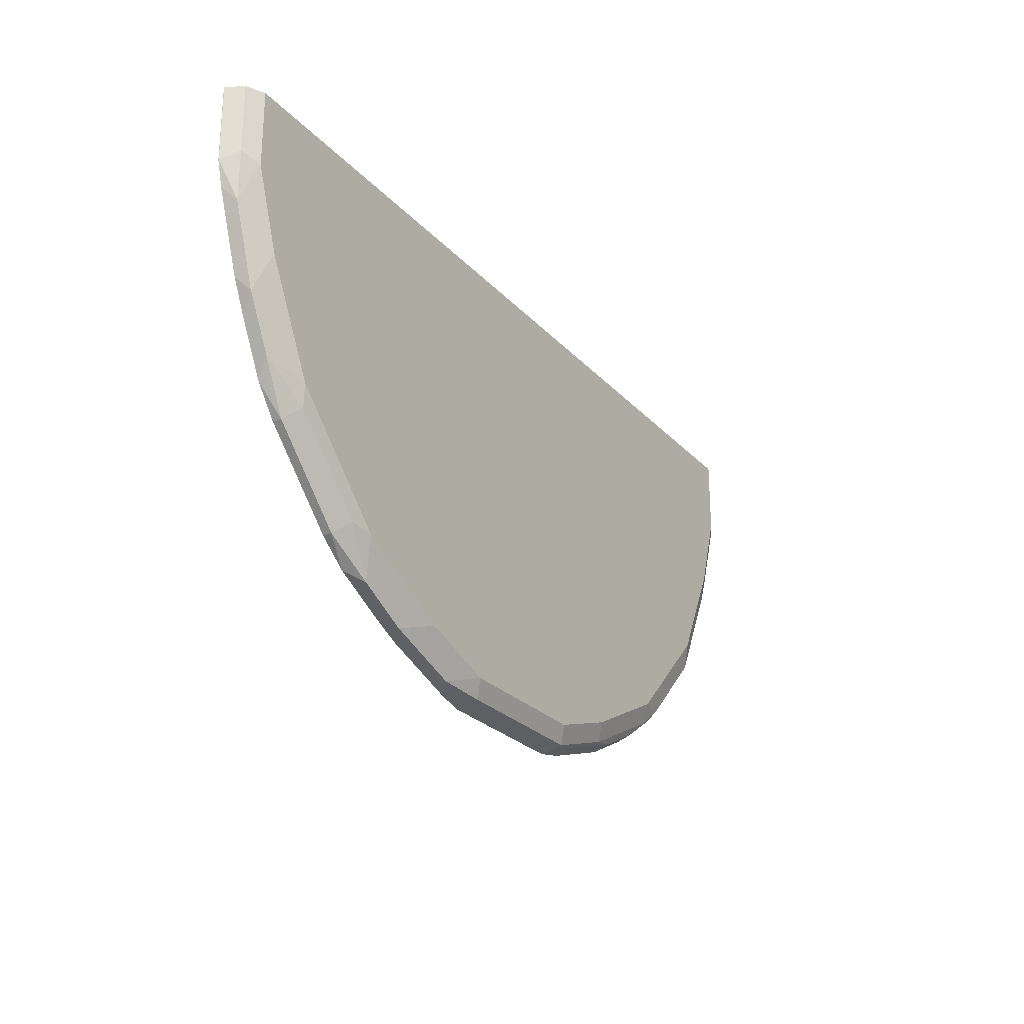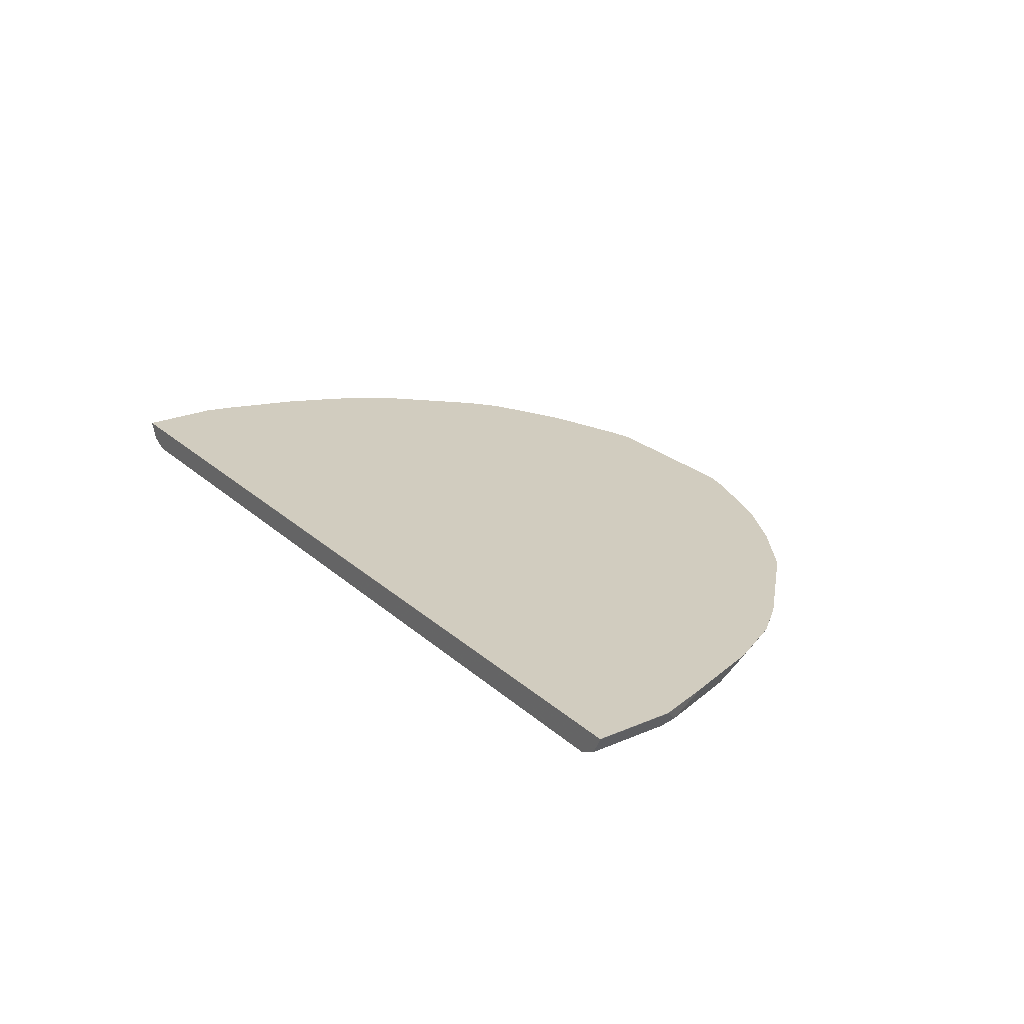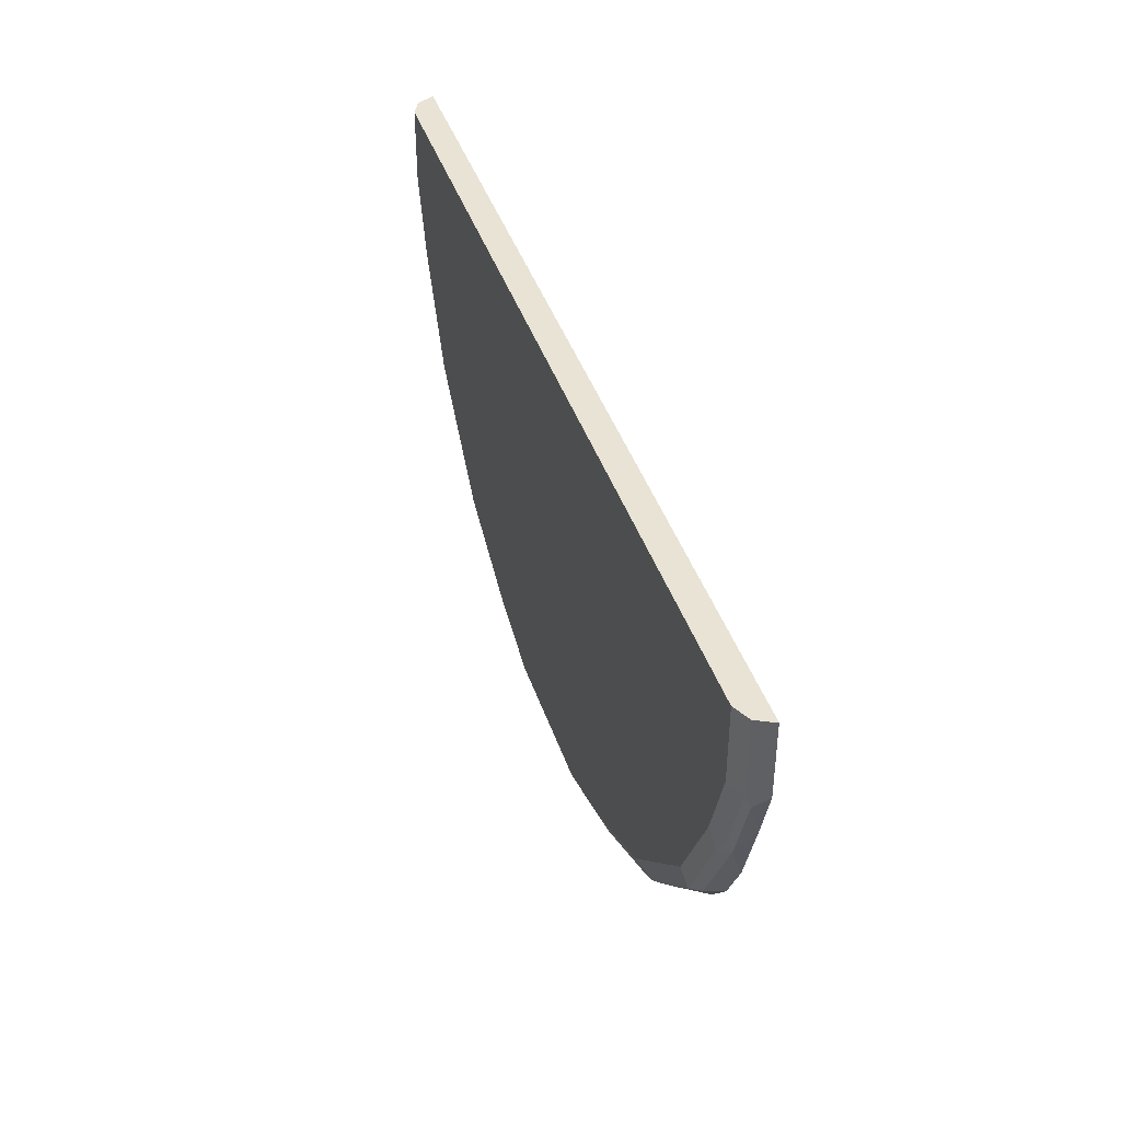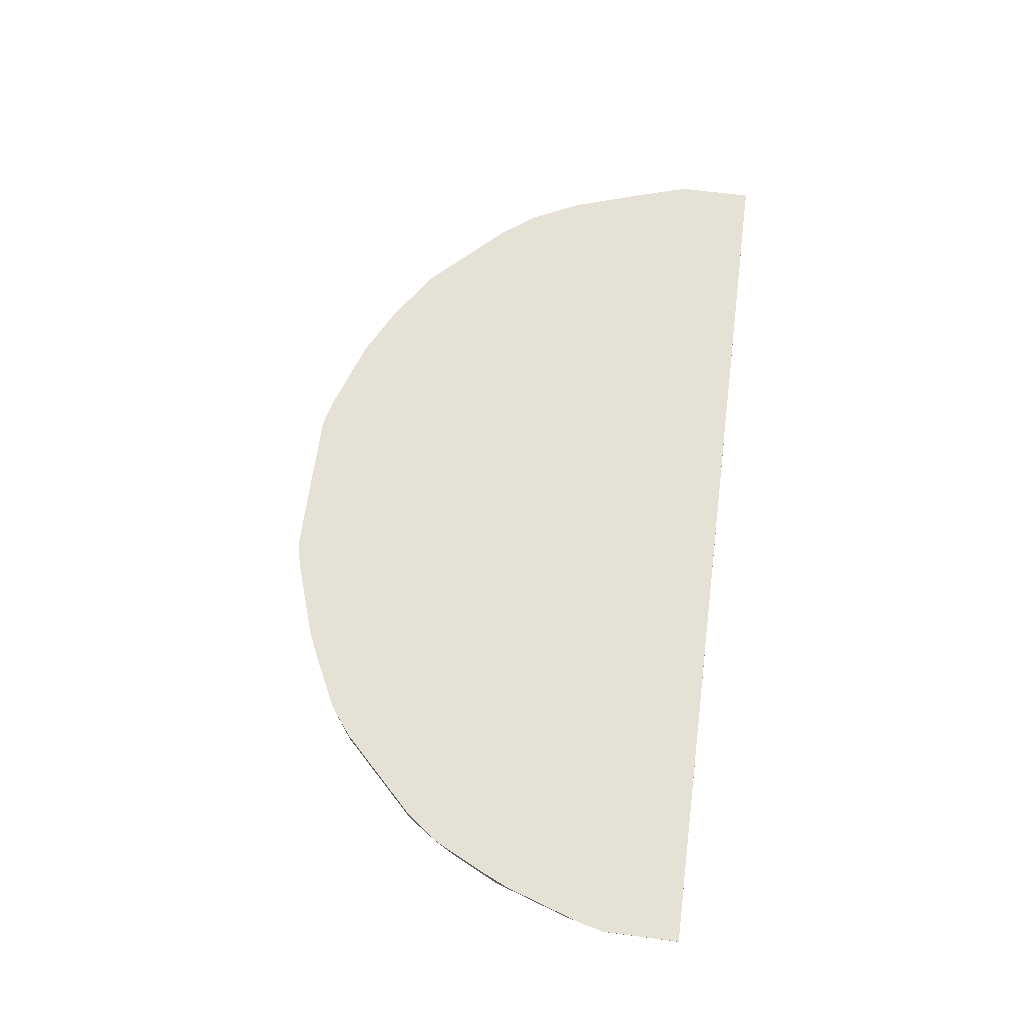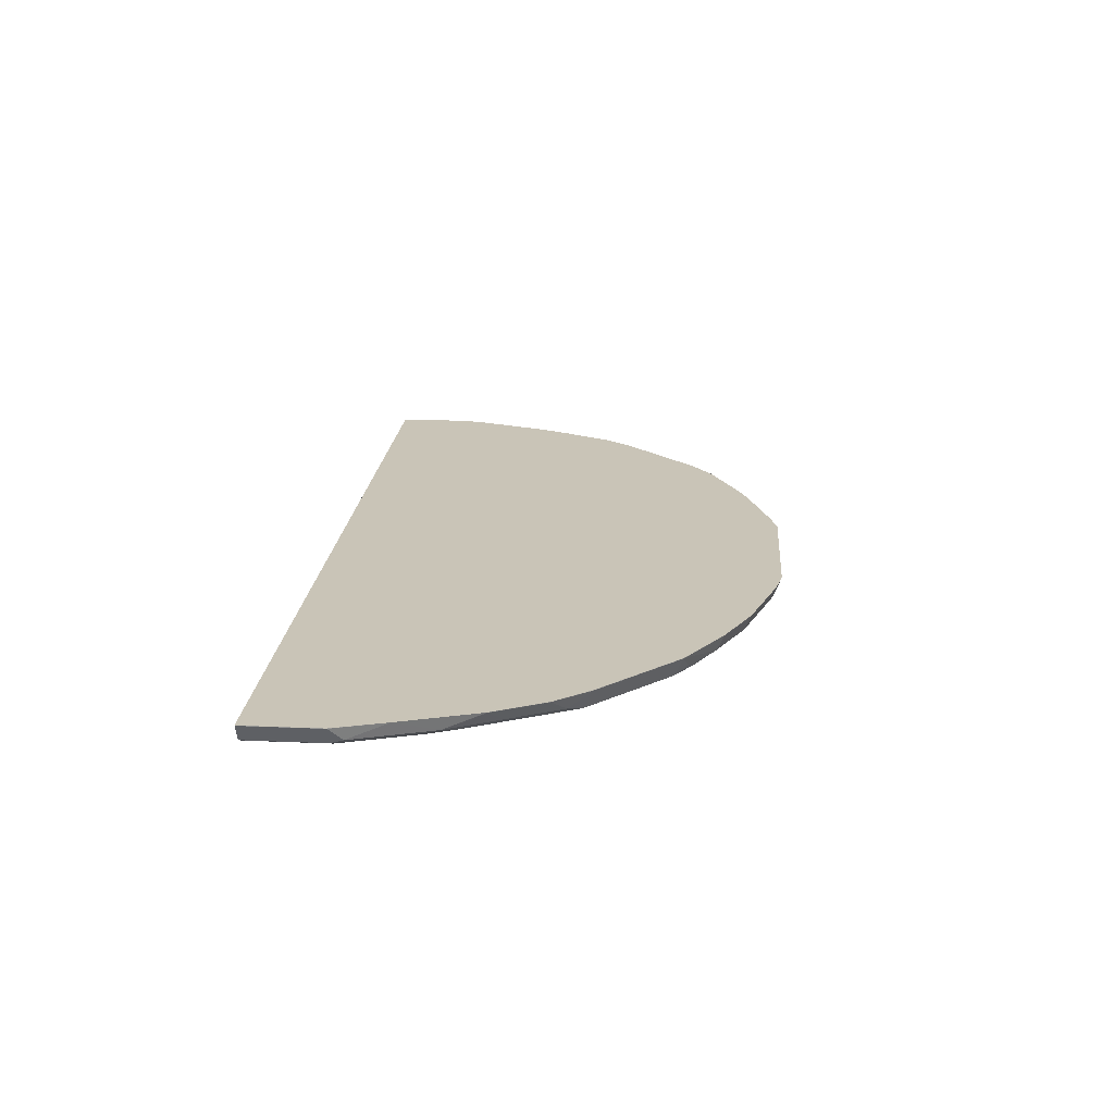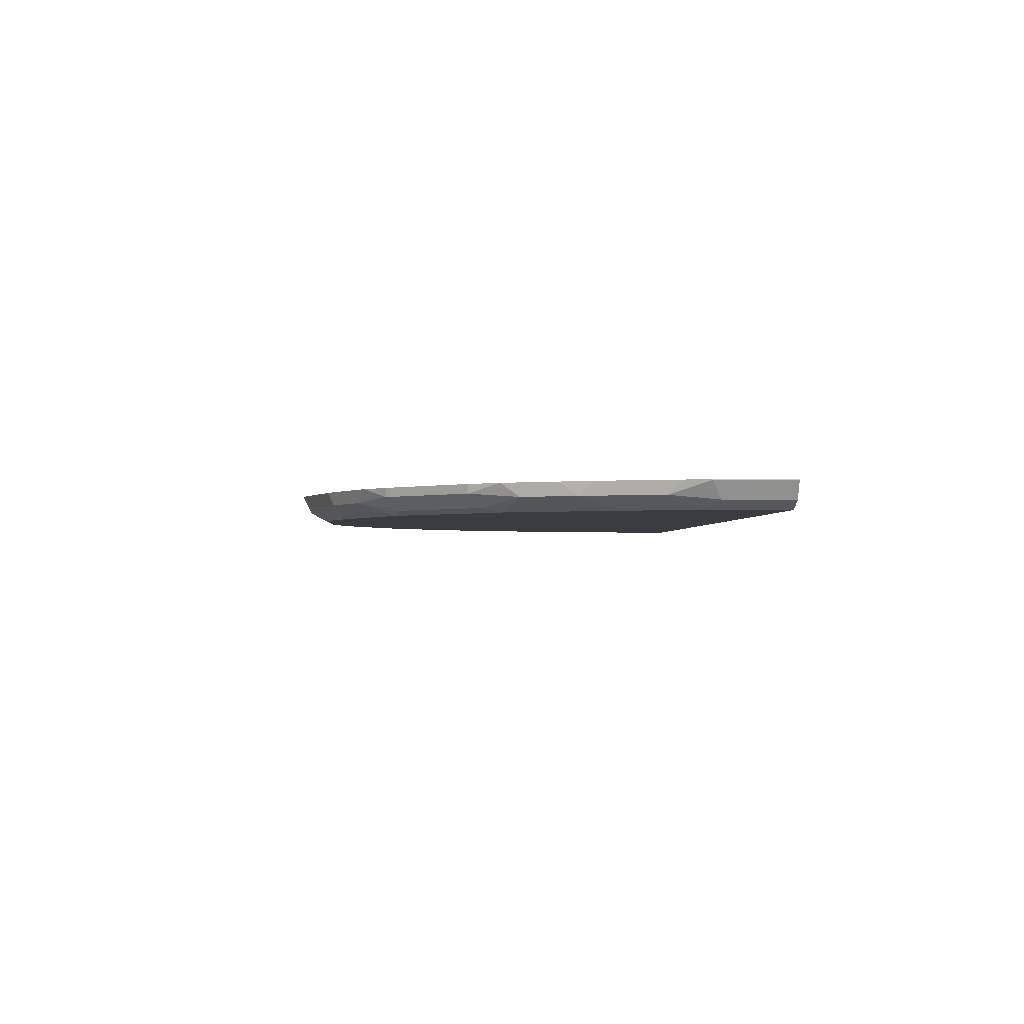
<metadata>
{"format":"obj","ext":"obj","renderer":"f3d","projection":"perspective","resolution":1024,"background":"white","views":[{"elev":-25.4,"azim":-58.3,"up":"+Z"},{"elev":24.2,"azim":54.9,"up":"+Y"},{"elev":41.2,"azim":72.3,"up":"+Z"},{"elev":64.4,"azim":-82.5,"up":"+Y"},{"elev":20.0,"azim":94.5,"up":"+Y"},{"elev":-2.0,"azim":-92.9,"up":"+Y"}]}
</metadata>
<code>
v 0.6208 -0.7582 9.962e-05
v -0.1035 -0.7582 -0.6208
v -0.6207 -0.7582 -9.962e-05
v -0.4943 -0.7582 -0.3908
v -0.5779 -0.7582 -0.2409
v -0.6207 -0.7582 -0.1035
v -0.6207 -0.7588 -9.962e-05
v 0.0009256 -0.7587 9.962e-05
v 0.0009256 -0.7932 9.962e-05
v -0.6093 -0.7817 -9.962e-05
v -0.6093 -0.7817 -0.09202
v -0.6207 -0.7587 -0.1035
v -0.6035 -0.776 -0.1552
v -0.6202 -0.7582 -0.1061
v -0.6124 -0.7582 -0.1375
v -0.569 -0.776 -0.2587
v -0.5863 -0.7932 -0.1035
v -0.5863 -0.7932 -9.962e-05
v -0.4828 -0.7932 -0.3448
v -0.5518 -0.7932 -0.207
v -0.5345 -0.776 -0.3276
v -0.5588 -0.7582 -0.2829
v -0.5243 -0.7582 -0.3519
v -0.4943 -0.7702 -0.3908
v -0.523 -0.7645 -0.3506
v -0.477 -0.7875 -0.3736
v -0.3736 -0.7875 -0.477
v -0.3908 -0.7702 -0.4943
v -0.3908 -0.7582 -0.4943
v -0.3519 -0.7582 -0.5243
v -0.2409 -0.7582 -0.5779
v -0.2829 -0.7582 -0.5587
v -0.2587 -0.776 -0.569
v -0.1552 -0.776 -0.6035
v -0.207 -0.7932 -0.5518
v -0.3449 -0.7932 -0.4828
v -0.3276 -0.776 -0.5345
v -0.1035 -0.7932 -0.5863
v -0.092 -0.7817 -0.6092
v 0.0008648 -0.7817 -0.6092
v 0.0008648 -0.7587 -0.6208
v -0.1035 -0.7587 -0.6208
v -0.1061 -0.7582 -0.6202
v -0.1375 -0.7582 -0.6124
v 0.1035 -0.7587 -0.6208
v 0.115 -0.7817 -0.6092
v 0.1035 -0.7932 -0.5863
v 0.3448 -0.7932 -0.4828
v 0.207 -0.7932 -0.5518
v 0.3564 -0.7817 -0.5058
v 0.3837 -0.7846 -0.4828
v 0.3707 -0.776 -0.5
v 0.319 -0.776 -0.5345
v 0.2184 -0.7817 -0.5748
v 0.1466 -0.776 -0.6035
v 0.2501 -0.776 -0.569
v 0.2457 -0.7587 -0.5776
v 0.1423 -0.7587 -0.6121
v 0.104 -0.7582 -0.6208
v 0.1422 -0.7582 -0.6123
v 0.2457 -0.7582 -0.5777
v 0.3908 -0.7582 -0.4943
v 0.315 -0.7582 -0.5431
v 0.3147 -0.7587 -0.5432
v 0.3908 -0.7587 -0.4943
v 0.4598 -0.7587 -0.4253
v 0.4943 -0.7582 -0.3908
v 0.4943 -0.7587 -0.3908
v 0.4871 -0.7846 -0.3793
v 0.5086 -0.776 -0.3621
v 0.5432 -0.776 -0.2932
v 0.5647 -0.7587 -0.2759
v 0.5302 -0.7587 -0.3449
v 0.5302 -0.7582 -0.345
v 0.5651 -0.7582 -0.2754
v 0.6208 -0.7582 -0.1035
v 0.5996 -0.7582 -0.172
v 0.5776 -0.776 -0.2242
v 0.6121 -0.776 -0.1207
v 0.6208 -0.7587 -0.1035
v 0.6092 -0.7817 -0.1035
v 0.6208 -0.7587 9.962e-05
v 0.6092 -0.7817 9.962e-05
v 0.5862 -0.7932 -0.1035
v 0.5748 -0.7817 -0.207
v 0.5561 -0.7846 -0.2414
v 0.5518 -0.7932 -0.207
v 0.4828 -0.7932 -0.3449
v 0.5862 -0.7932 9.962e-05
f 65 63 62
f 68 66 67
f 68 69 66
f 70 69 68
f 70 71 69
f 65 64 63
f 66 62 67
f 74 72 73
f 70 73 72
f 70 68 73
f 74 73 68
f 74 75 72
f 74 67 75
f 74 68 67
f 65 62 66
f 67 62 75
f 75 62 1
f 70 72 71
f 65 66 51
f 60 58 59
f 54 49 46
f 54 46 55
f 76 75 1
f 54 55 56
f 54 56 53
f 56 57 53
f 56 58 57
f 55 58 56
f 55 46 58
f 65 51 52
f 58 46 45
f 60 59 61
f 61 59 62
f 63 61 62
f 64 61 63
f 64 57 61
f 64 53 57
f 65 53 64
f 65 52 53
f 58 45 59
f 77 75 76
f 51 69 88
f 77 79 78
f 48 88 38
f 38 88 19
f 88 9 19
f 89 9 88
f 89 1 9
f 83 1 89
f 84 83 89
f 84 89 88
f 51 88 48
f 8 9 1
f 81 78 79
f 62 2 1
f 59 2 62
f 59 45 2
f 58 61 57
f 49 47 46
f 50 49 54
f 25 21 23
f 8 1 3
f 66 69 51
f 72 75 78
f 72 78 71
f 80 79 77
f 80 81 79
f 80 82 81
f 80 76 82
f 80 77 76
f 82 76 1
f 82 1 83
f 81 82 83
f 81 83 84
f 85 81 84
f 85 78 81
f 85 86 78
f 85 87 86
f 85 84 87
f 87 84 88
f 86 87 88
f 86 88 69
f 86 69 71
f 86 71 78
f 77 78 75
f 50 54 53
f 60 61 58
f 50 52 51
f 11 17 18
f 10 11 18
f 10 18 9
f 18 19 9
f 17 19 18
f 20 19 17
f 20 21 19
f 20 16 21
f 13 17 11
f 20 17 16
f 22 5 23
f 22 16 5
f 23 5 4
f 24 23 4
f 24 25 23
f 24 21 25
f 24 26 21
f 24 27 26
f 22 21 16
f 24 28 27
f 13 16 17
f 15 5 13
f 50 53 52
f 2 3 1
f 4 3 2
f 5 3 4
f 6 3 5
f 7 3 6
f 7 8 3
f 7 9 8
f 13 5 16
f 7 10 9
f 12 11 7
f 12 13 11
f 14 13 12
f 14 15 13
f 14 6 15
f 14 12 6
f 12 7 6
f 15 6 5
f 7 11 10
f 24 4 28
f 22 23 21
f 29 30 28
f 39 41 40
f 42 41 39
f 42 2 41
f 43 2 42
f 43 44 2
f 43 42 44
f 44 42 34
f 44 34 31
f 29 28 4
f 42 39 34
f 41 2 45
f 41 45 40
f 46 40 45
f 46 38 40
f 47 38 46
f 47 48 38
f 49 48 47
f 50 48 49
f 50 51 48
f 39 40 38
f 39 38 34
f 44 31 2
f 35 38 36
f 35 34 38
f 30 4 2
f 31 30 2
f 32 30 31
f 32 33 30
f 33 31 34
f 33 34 35
f 33 35 36
f 29 4 30
f 32 31 33
f 33 37 30
f 28 30 37
f 27 28 37
f 27 37 36
f 27 36 19
f 26 27 19
f 26 19 21
f 33 36 37
f 36 38 19

</code>
